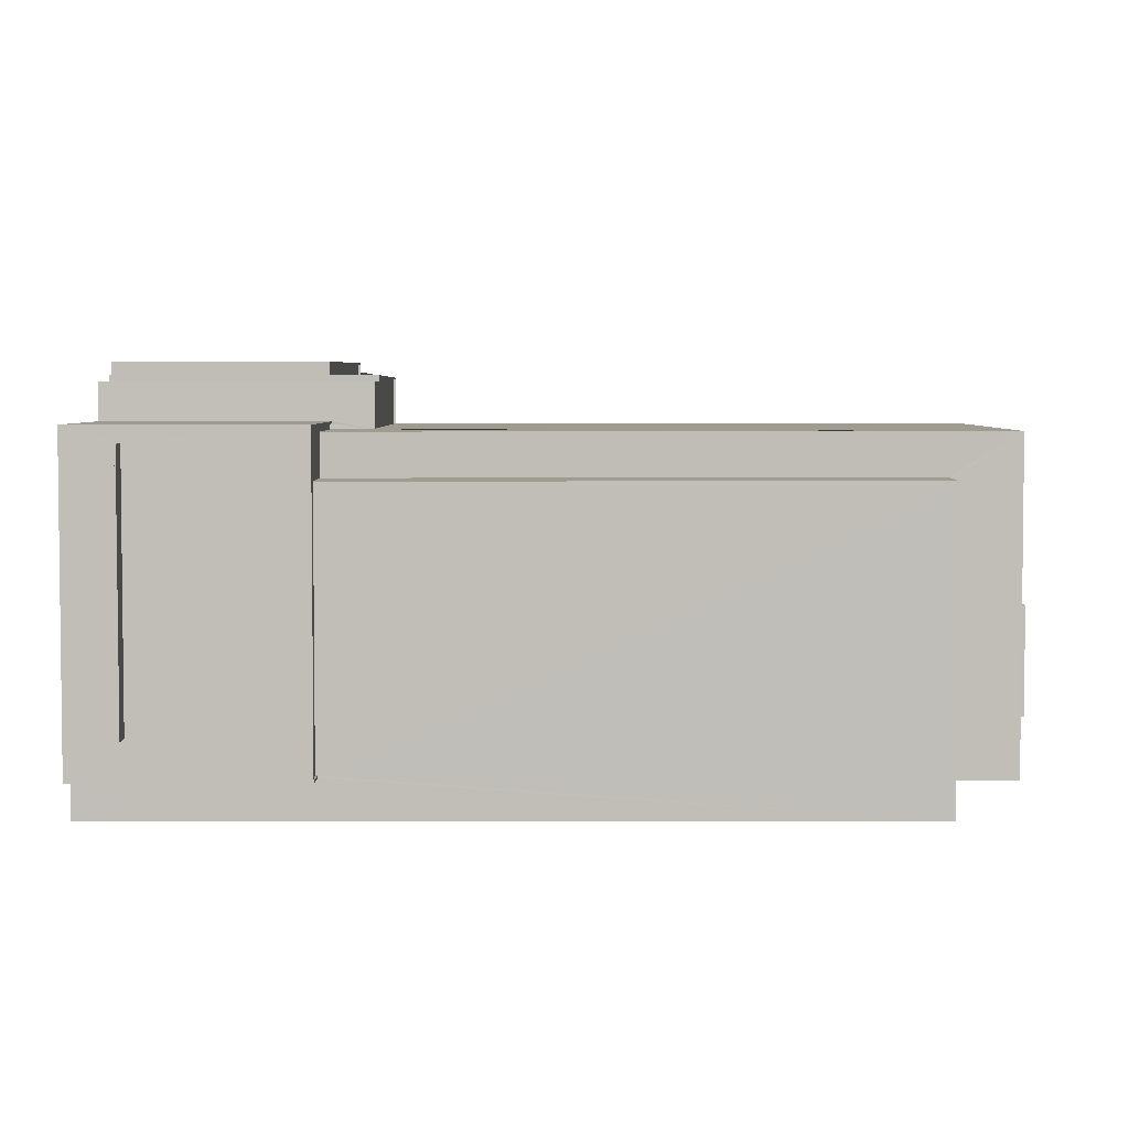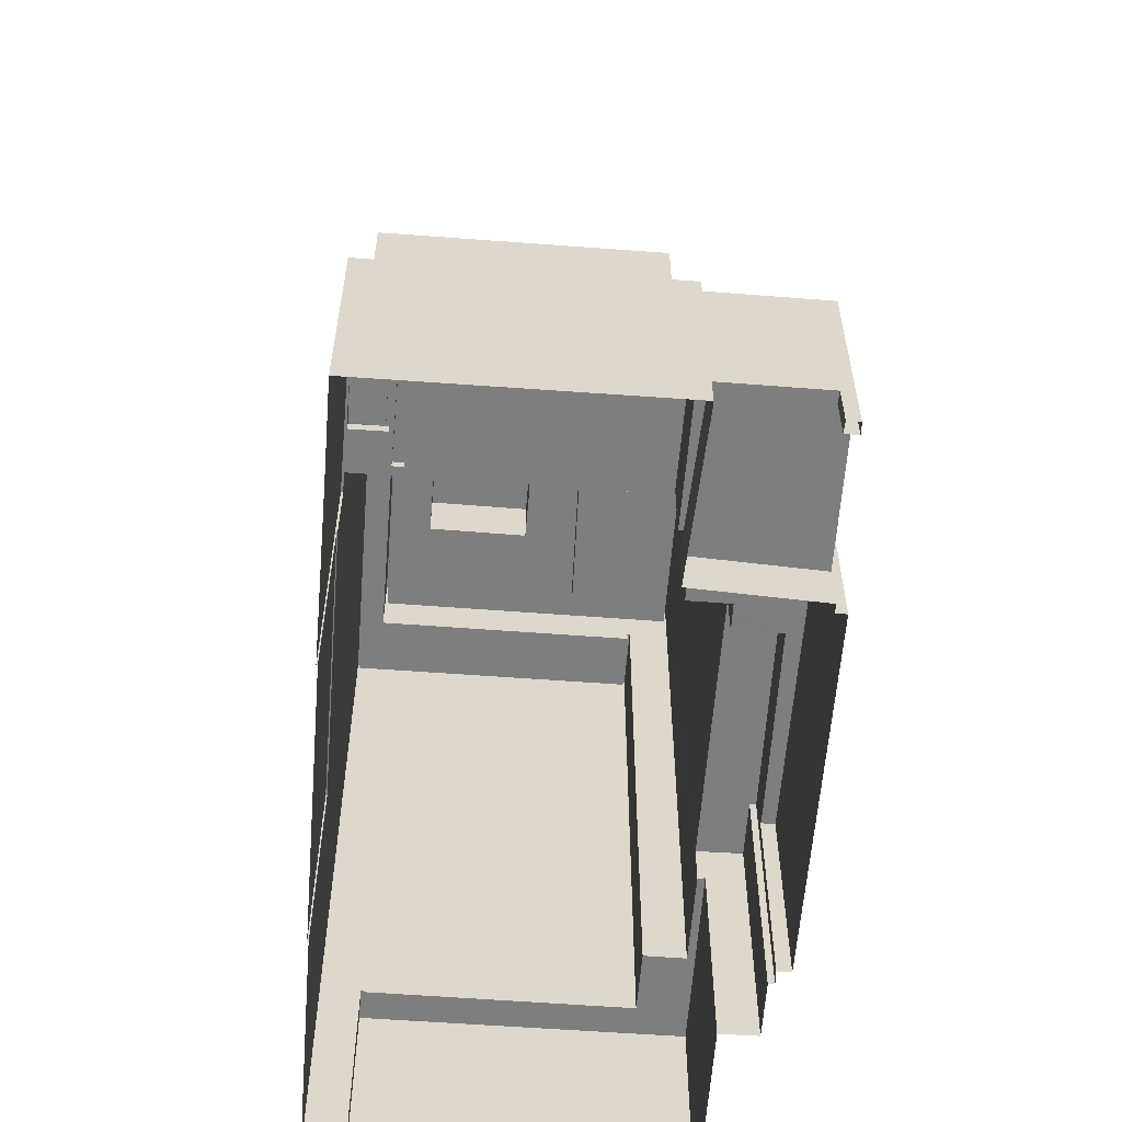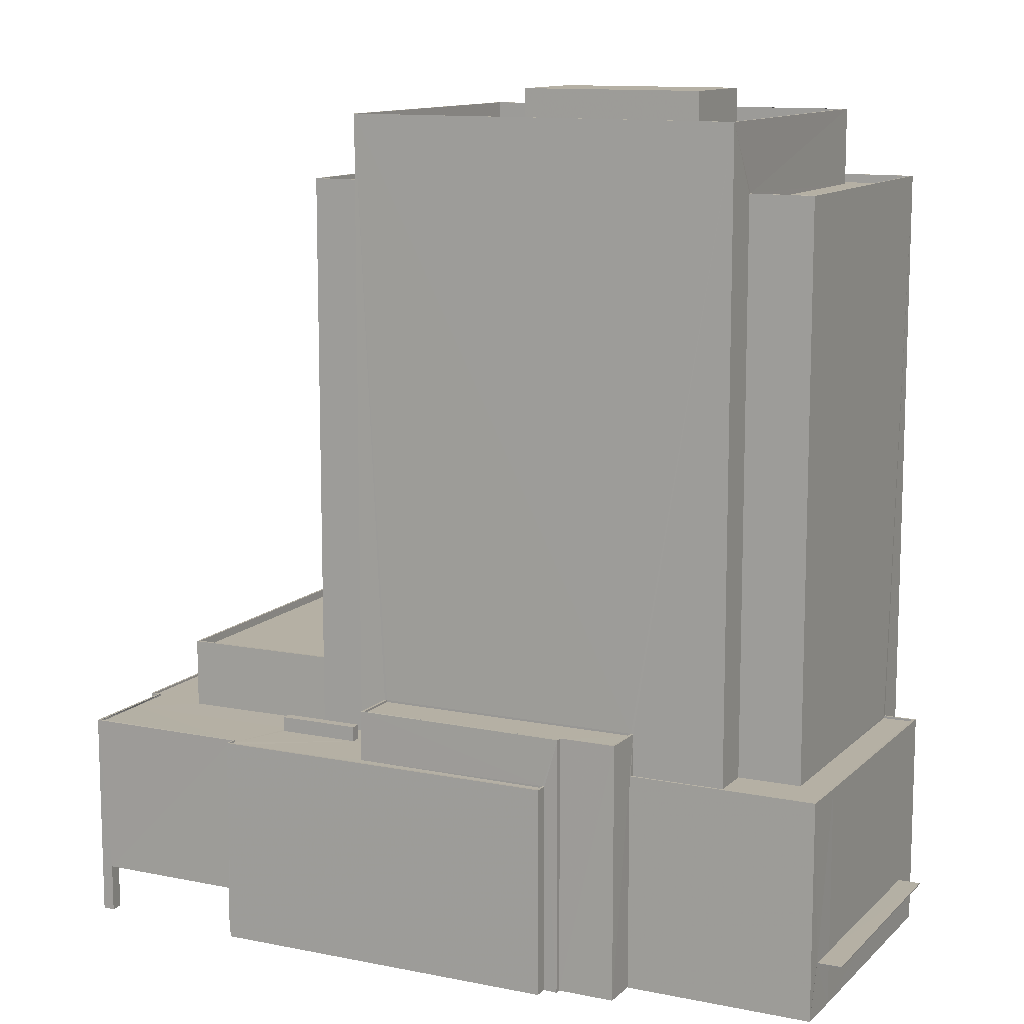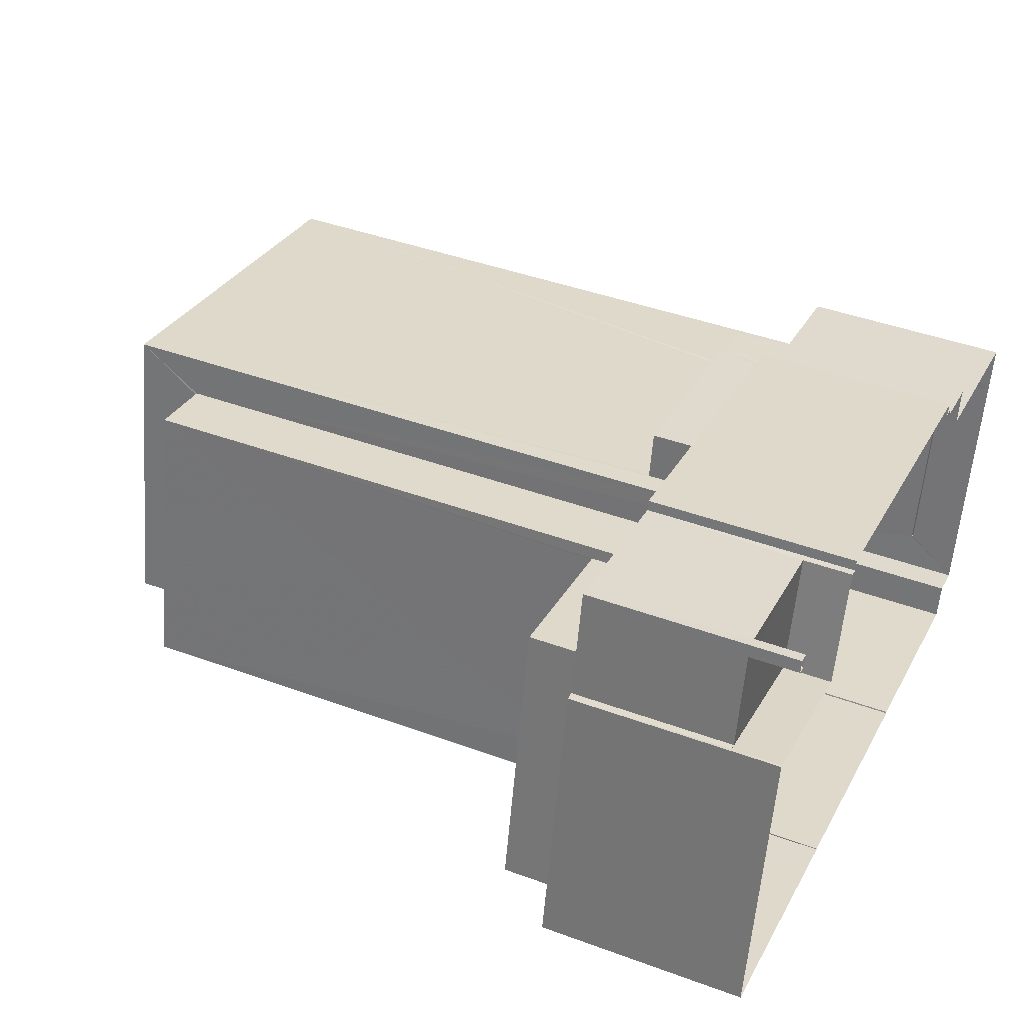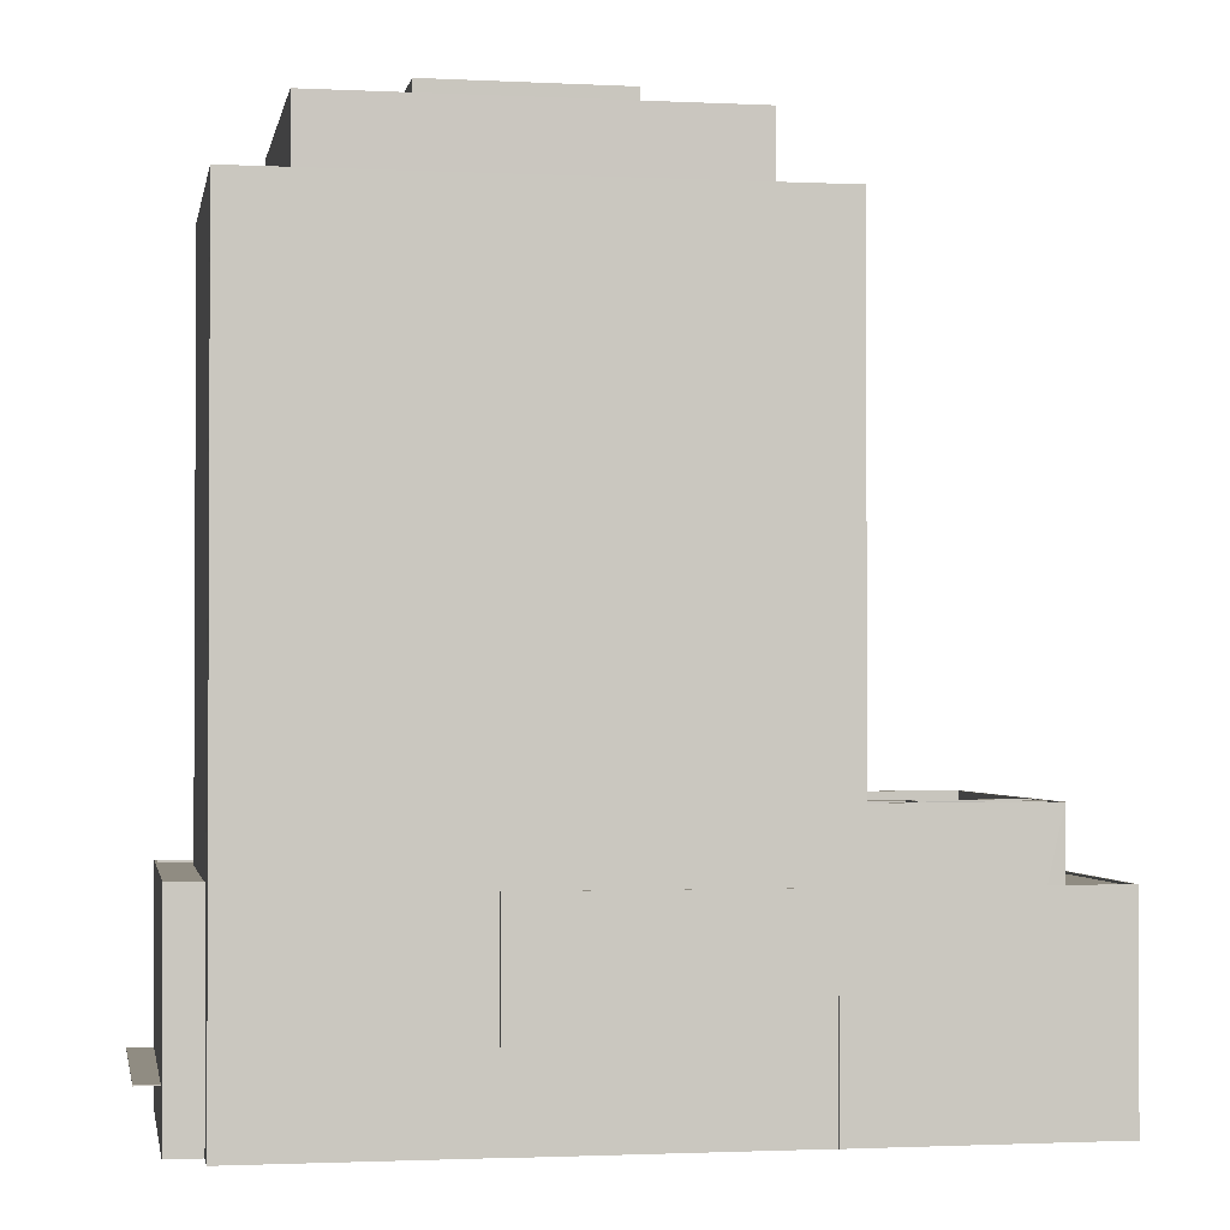
<metadata>
{"format":"obj","ext":"obj","renderer":"f3d","projection":"perspective","resolution":1024,"background":"white","views":[{"elev":-7.1,"azim":-89.8,"up":"+Y"},{"elev":-59.4,"azim":96.9,"up":"+Z"},{"elev":11.6,"azim":-142.5,"up":"+Z"},{"elev":42.0,"azim":113.9,"up":"+Y"},{"elev":-1.5,"azim":1.2,"up":"+Z"}]}
</metadata>
<code>
v 1.236e+05 7.853e+05 18.06
v 1.236e+05 7.853e+05 18.06
v 1.236e+05 7.853e+05 18.06
v 1.236e+05 7.853e+05 18.06
v 1.235e+05 7.853e+05 18.06
v 1.235e+05 7.853e+05 18.06
v 1.235e+05 7.853e+05 18.06
v 1.235e+05 7.853e+05 18.06
v 1.235e+05 7.853e+05 18.06
v 1.235e+05 7.853e+05 18.06
v 1.236e+05 7.853e+05 18.06
v 1.236e+05 7.853e+05 18.06
v 1.235e+05 7.853e+05 18.06
v 1.236e+05 7.853e+05 18.06
v 1.236e+05 7.853e+05 18.06
v 1.236e+05 7.853e+05 18.06
v 1.235e+05 7.853e+05 18.06
v 1.235e+05 7.853e+05 18.06
v 1.236e+05 7.853e+05 18.06
v 1.236e+05 7.853e+05 18.06
v 1.235e+05 7.853e+05 18.06
v 1.235e+05 7.853e+05 18.06
v 1.236e+05 7.853e+05 18.06
v 1.236e+05 7.853e+05 18.06
v 1.236e+05 7.853e+05 18.06
v 1.236e+05 7.853e+05 18.06
v 1.236e+05 7.853e+05 18.06
v 1.235e+05 7.853e+05 24.27
v 1.235e+05 7.853e+05 24.27
v 1.235e+05 7.853e+05 24.27
v 1.235e+05 7.853e+05 24.27
v 1.235e+05 7.853e+05 24.27
v 1.236e+05 7.853e+05 23.79
v 1.236e+05 7.853e+05 23.79
v 1.236e+05 7.853e+05 23.79
v 1.236e+05 7.853e+05 23.79
v 1.236e+05 7.853e+05 23.79
v 1.236e+05 7.853e+05 23.79
v 1.236e+05 7.853e+05 23.79
v 1.236e+05 7.853e+05 44.31
v 1.236e+05 7.853e+05 44.31
v 1.236e+05 7.853e+05 44.31
v 1.236e+05 7.853e+05 44.31
v 1.236e+05 7.853e+05 42.54
v 1.236e+05 7.853e+05 42.54
v 1.236e+05 7.853e+05 42.54
v 1.236e+05 7.853e+05 42.54
v 1.236e+05 7.853e+05 42.54
v 1.236e+05 7.853e+05 42.54
v 1.236e+05 7.853e+05 42.54
v 1.236e+05 7.853e+05 42.54
v 1.236e+05 7.853e+05 42.54
v 1.236e+05 7.853e+05 42.54
v 1.236e+05 7.853e+05 42.54
v 1.236e+05 7.853e+05 42.54
v 1.235e+05 7.853e+05 42.54
v 1.235e+05 7.853e+05 42.54
v 1.236e+05 7.853e+05 42.54
v 1.236e+05 7.853e+05 42.54
v 1.236e+05 7.853e+05 42.54
v 1.236e+05 7.853e+05 42.54
v 1.236e+05 7.853e+05 42.54
v 1.236e+05 7.853e+05 42.54
v 1.236e+05 7.853e+05 42.54
v 1.236e+05 7.853e+05 42.54
v 1.236e+05 7.853e+05 42.79
v 1.236e+05 7.853e+05 42.79
v 1.236e+05 7.853e+05 42.79
v 1.236e+05 7.853e+05 42.79
v 1.236e+05 7.853e+05 42.79
v 1.236e+05 7.853e+05 42.79
v 1.236e+05 7.853e+05 42.79
v 1.236e+05 7.853e+05 42.79
v 1.236e+05 7.853e+05 42.79
v 1.235e+05 7.853e+05 42.79
v 1.236e+05 7.853e+05 42.79
v 1.236e+05 7.853e+05 42.79
v 1.236e+05 7.853e+05 42.79
v 1.235e+05 7.853e+05 42.79
v 1.235e+05 7.853e+05 42.79
v 1.235e+05 7.853e+05 42.79
v 1.236e+05 7.853e+05 42.79
v 1.236e+05 7.853e+05 42.79
v 1.236e+05 7.853e+05 42.79
v 1.236e+05 7.853e+05 42.79
v 1.236e+05 7.853e+05 42.79
v 1.236e+05 7.853e+05 42.79
v 1.236e+05 7.853e+05 42.79
v 1.236e+05 7.853e+05 48.26
v 1.235e+05 7.853e+05 48.26
v 1.235e+05 7.853e+05 48.26
v 1.236e+05 7.853e+05 48.26
v 1.235e+05 7.853e+05 48.26
v 1.235e+05 7.853e+05 48.26
v 1.236e+05 7.853e+05 48.51
v 1.236e+05 7.853e+05 48.51
v 1.236e+05 7.853e+05 48.51
v 1.236e+05 7.853e+05 48.51
v 1.235e+05 7.853e+05 48.51
v 1.235e+05 7.853e+05 48.51
v 1.235e+05 7.853e+05 48.51
v 1.235e+05 7.853e+05 48.51
v 1.235e+05 7.853e+05 48.51
v 1.235e+05 7.853e+05 48.51
v 1.235e+05 7.853e+05 48.51
v 1.235e+05 7.853e+05 48.51
v 1.236e+05 7.853e+05 118
v 1.236e+05 7.853e+05 118
v 1.236e+05 7.853e+05 118
v 1.236e+05 7.853e+05 118
v 1.235e+05 7.853e+05 118
v 1.235e+05 7.853e+05 118
v 1.235e+05 7.853e+05 118
v 1.235e+05 7.853e+05 118
v 1.236e+05 7.853e+05 113.5
v 1.236e+05 7.853e+05 113.5
v 1.236e+05 7.853e+05 113.5
v 1.235e+05 7.853e+05 113.5
v 1.235e+05 7.853e+05 113.5
v 1.235e+05 7.853e+05 113.5
v 1.235e+05 7.853e+05 113.5
v 1.235e+05 7.853e+05 113.5
v 1.235e+05 7.853e+05 113.5
v 1.236e+05 7.853e+05 113.5
v 1.235e+05 7.853e+05 113.5
v 1.236e+05 7.853e+05 113.5
v 1.236e+05 7.853e+05 113.5
v 1.236e+05 7.853e+05 113.5
v 1.236e+05 7.853e+05 120.5
v 1.235e+05 7.853e+05 120.5
v 1.235e+05 7.853e+05 120.5
v 1.236e+05 7.853e+05 120.5
v 1.236e+05 7.853e+05 110.5
v 1.235e+05 7.853e+05 110.5
v 1.235e+05 7.853e+05 110.5
v 1.236e+05 7.853e+05 110.5
v 1.236e+05 7.853e+05 109
v 1.236e+05 7.853e+05 109
v 1.236e+05 7.853e+05 109
v 1.235e+05 7.853e+05 109
v 1.235e+05 7.853e+05 109
v 1.235e+05 7.853e+05 109
v 1.235e+05 7.853e+05 109
v 1.236e+05 7.853e+05 109
v 1.235e+05 7.853e+05 110
v 1.236e+05 7.853e+05 110
v 1.236e+05 7.853e+05 110
v 1.236e+05 7.853e+05 110
v 1.236e+05 7.853e+05 110
v 1.235e+05 7.853e+05 110
v 1.235e+05 7.853e+05 110
v 1.236e+05 7.853e+05 110
v 1.235e+05 7.853e+05 110
v 1.235e+05 7.853e+05 110
v 1.235e+05 7.853e+05 110
v 1.236e+05 7.853e+05 110
v 1.236e+05 7.853e+05 49.8
v 1.236e+05 7.853e+05 49.8
v 1.236e+05 7.853e+05 49.8
v 1.236e+05 7.853e+05 49.8
v 1.236e+05 7.853e+05 49.8
v 1.236e+05 7.853e+05 49.8
v 1.236e+05 7.853e+05 49.8
v 1.236e+05 7.853e+05 49.8
v 1.236e+05 7.853e+05 49.8
v 1.236e+05 7.853e+05 49.8
v 1.236e+05 7.853e+05 49.8
v 1.236e+05 7.853e+05 49.8
v 1.236e+05 7.853e+05 49.8
v 1.236e+05 7.853e+05 49.8
v 1.236e+05 7.853e+05 49.8
v 1.236e+05 7.853e+05 50.8
v 1.236e+05 7.853e+05 50.8
v 1.236e+05 7.853e+05 50.8
v 1.236e+05 7.853e+05 50.8
v 1.236e+05 7.853e+05 50.8
v 1.236e+05 7.853e+05 50.8
v 1.236e+05 7.853e+05 50.8
v 1.236e+05 7.853e+05 50.8
v 1.236e+05 7.853e+05 50.8
v 1.236e+05 7.853e+05 50.8
v 1.236e+05 7.853e+05 50.8
v 1.236e+05 7.853e+05 50.8
v 1.236e+05 7.853e+05 50.8
v 1.236e+05 7.853e+05 50.76
v 1.236e+05 7.853e+05 50.76
v 1.236e+05 7.853e+05 50.76
v 1.236e+05 7.853e+05 50.76
v 1.236e+05 7.853e+05 50.68
v 1.236e+05 7.853e+05 50.68
v 1.236e+05 7.853e+05 50.68
v 1.236e+05 7.853e+05 50.68
v 1.236e+05 7.853e+05 50.93
v 1.236e+05 7.853e+05 50.93
v 1.236e+05 7.853e+05 50.93
v 1.236e+05 7.853e+05 50.93
v 1.236e+05 7.853e+05 50.93
v 1.236e+05 7.853e+05 50.93
v 1.236e+05 7.853e+05 50.93
v 1.236e+05 7.853e+05 50.93
v 1.235e+05 7.853e+05 43.51
v 1.235e+05 7.853e+05 43.51
v 1.235e+05 7.853e+05 43.51
v 1.235e+05 7.853e+05 43.51
v 1.235e+05 7.853e+05 43.51
v 1.235e+05 7.853e+05 43.51
v 1.235e+05 7.853e+05 43.51
v 1.235e+05 7.853e+05 43.51
v 1.235e+05 7.853e+05 43.76
v 1.235e+05 7.853e+05 43.76
v 1.235e+05 7.853e+05 43.76
v 1.235e+05 7.853e+05 43.76
v 1.235e+05 7.853e+05 43.76
v 1.235e+05 7.853e+05 43.76
v 1.235e+05 7.853e+05 43.76
v 1.235e+05 7.853e+05 43.76
v 1.235e+05 7.853e+05 43.76
v 1.235e+05 7.853e+05 24.42
v 1.235e+05 7.853e+05 24.42
v 1.235e+05 7.853e+05 24.42
v 1.235e+05 7.853e+05 24.42
v 1.235e+05 7.853e+05 24.42
f 1 2 3
f 1 4 2
f 5 6 7
f 8 7 9
f 10 5 11
f 12 13 14
f 15 11 16
f 8 17 18
f 19 20 16
f 12 21 13
f 21 18 22
f 23 24 25
f 24 19 25
f 26 27 12
f 25 19 27
f 8 5 7
f 11 5 8
f 11 21 16
f 11 8 18
f 19 16 27
f 27 21 12
f 11 18 21
f 16 21 27
f 28 29 30
f 28 30 31
f 29 32 30
f 33 34 35
f 36 33 37
f 38 39 35
f 39 37 33
f 39 33 35
f 40 41 42
f 40 43 41
f 44 45 46
f 47 48 49
f 48 46 50
f 47 49 51
f 52 53 51
f 52 51 54
f 49 48 55
f 51 49 54
f 48 50 55
f 46 45 50
f 56 57 58
f 59 60 58
f 44 61 60
f 56 58 62
f 61 44 46
f 47 63 48
f 63 64 48
f 65 63 47
f 62 61 63
f 63 61 64
f 60 61 58
f 58 61 62
f 66 67 68
f 69 66 70
f 71 72 69
f 73 74 75
f 76 74 73
f 68 67 76
f 77 72 78
f 79 75 80
f 79 80 81
f 68 82 66
f 83 68 76
f 73 75 79
f 76 73 83
f 84 78 71
f 71 69 70
f 82 70 66
f 78 72 71
f 85 86 87
f 85 88 86
f 89 90 91
f 89 91 92
f 91 93 92
f 91 94 93
f 95 96 97
f 97 96 98
f 95 99 100
f 101 102 103
f 101 103 104
f 103 105 104
f 100 99 105
f 103 106 105
f 100 105 106
f 96 95 100
f 107 108 109
f 107 110 108
f 110 111 108
f 110 112 111
f 112 113 111
f 112 114 113
f 107 109 113
f 114 107 113
f 115 116 117
f 118 116 119
f 120 118 119
f 116 115 119
f 121 120 119
f 120 122 123
f 117 124 115
f 123 122 125
f 126 127 117
f 124 122 121
f 126 128 127
f 127 122 124
f 120 121 122
f 127 124 117
f 126 123 125
f 128 126 125
f 129 130 131
f 132 129 131
f 133 134 135
f 136 133 135
f 137 138 139
f 138 137 140
f 140 141 142
f 142 141 143
f 139 144 137
f 137 141 140
f 145 146 147
f 148 146 149
f 150 145 151
f 152 148 149
f 150 153 154
f 154 153 155
f 156 148 152
f 151 145 147
f 150 151 153
f 147 146 148
f 157 158 159
f 159 158 160
f 161 162 163
f 158 157 164
f 165 166 162
f 164 165 167
f 158 164 167
f 167 165 161
f 161 165 162
f 157 168 169
f 157 169 164
f 168 170 169
f 171 170 166
f 171 166 165
f 169 170 171
f 172 173 174
f 173 175 176
f 177 178 179
f 179 178 180
f 181 175 180
f 182 174 176
f 178 181 180
f 183 184 181
f 176 175 184
f 174 173 176
f 184 175 181
f 185 186 187
f 188 185 187
f 189 190 191
f 192 189 191
f 193 194 195
f 194 196 195
f 197 198 199
f 200 197 199
f 199 198 196
f 199 196 194
f 193 195 197
f 200 193 197
f 201 202 203
f 201 203 204
f 204 205 206
f 205 207 206
f 203 208 205
f 204 203 205
f 209 210 211
f 209 211 212
f 212 213 214
f 213 215 214
f 211 210 216
f 213 217 215
f 211 213 212
f 218 219 220
f 218 220 221
f 219 222 220
f 46 40 42
f 61 46 42
f 41 61 42
f 41 64 61
f 48 64 41
f 43 48 41
f 40 46 48
f 43 40 48
f 16 86 15
f 16 87 86
f 77 24 72
f 77 19 24
f 35 66 38
f 25 38 23
f 23 38 69
f 38 66 69
f 69 24 23
f 69 72 24
f 88 15 86
f 88 11 15
f 21 75 13
f 21 80 75
f 75 74 14
f 13 75 14
f 74 12 14
f 74 76 12
f 26 12 37
f 12 76 37
f 4 36 2
f 36 76 67
f 37 76 36
f 2 36 67
f 66 34 67
f 67 34 2
f 66 35 34
f 2 34 3
f 51 82 47
f 47 68 65
f 47 82 68
f 70 51 53
f 70 82 51
f 71 53 52
f 71 70 53
f 84 71 52
f 54 84 52
f 57 56 79
f 81 57 79
f 73 79 56
f 62 73 56
f 73 62 63
f 83 73 63
f 83 63 65
f 68 83 65
f 92 96 89
f 92 98 96
f 103 93 94
f 103 102 93
f 91 103 94
f 91 106 103
f 100 91 90
f 100 106 91
f 96 90 89
f 96 100 90
f 206 207 217
f 8 215 17
f 207 101 217
f 17 215 104
f 215 101 104
f 217 101 215
f 104 105 18
f 17 104 18
f 99 22 18
f 105 99 18
f 21 22 80
f 22 99 80
f 57 81 58
f 58 81 95
f 81 99 95
f 80 99 81
f 95 97 59
f 58 95 59
f 205 113 101
f 207 205 101
f 59 97 60
f 113 109 102
f 109 60 97
f 92 93 102
f 102 98 92
f 98 109 97
f 101 113 102
f 102 109 98
f 116 110 117
f 117 107 126
f 117 110 107
f 112 116 118
f 112 110 116
f 123 114 120
f 120 112 118
f 120 114 112
f 114 123 126
f 107 114 126
f 137 108 111
f 141 137 111
f 143 141 155
f 208 154 205
f 141 111 155
f 205 154 113
f 155 111 113
f 154 155 113
f 152 45 44
f 44 60 152
f 137 144 156
f 108 137 156
f 152 60 109
f 108 156 109
f 156 152 109
f 133 125 134
f 133 128 125
f 125 122 135
f 134 125 135
f 122 127 136
f 135 122 136
f 136 128 133
f 136 127 128
f 119 131 130
f 121 119 130
f 124 121 130
f 129 124 130
f 115 124 129
f 132 115 129
f 131 115 132
f 131 119 115
f 208 203 150
f 154 208 150
f 10 88 145
f 145 88 146
f 10 11 88
f 146 172 174
f 172 88 85
f 146 88 172
f 216 150 203
f 150 216 145
f 145 210 10
f 203 202 216
f 10 210 5
f 216 210 145
f 152 149 50
f 45 152 50
f 55 50 179
f 50 149 179
f 162 166 182
f 166 149 146
f 170 177 166
f 182 146 174
f 179 149 177
f 182 166 146
f 177 149 166
f 153 140 142
f 153 151 140
f 143 153 142
f 143 155 153
f 156 139 148
f 156 144 139
f 148 139 138
f 147 148 138
f 151 147 138
f 140 151 138
f 16 20 87
f 20 173 87
f 87 172 85
f 87 173 172
f 77 173 20
f 20 19 77
f 175 173 77
f 78 175 77
f 49 179 180
f 49 55 179
f 175 78 84
f 175 84 180
f 84 49 180
f 84 54 49
f 159 181 157
f 157 178 168
f 157 181 178
f 160 183 181
f 159 160 181
f 182 176 163
f 162 182 163
f 177 168 178
f 177 170 168
f 165 188 187
f 171 165 187
f 186 171 187
f 186 169 171
f 164 169 186
f 185 164 186
f 188 164 185
f 188 165 164
f 191 193 192
f 191 194 193
f 190 194 191
f 190 199 194
f 200 199 190
f 189 200 190
f 193 200 189
f 192 193 189
f 161 176 198
f 198 176 196
f 161 163 176
f 196 176 184
f 197 161 198
f 197 167 161
f 195 167 197
f 195 158 167
f 160 158 183
f 184 183 196
f 196 183 195
f 183 158 195
f 8 9 214
f 215 8 214
f 5 210 209
f 6 5 209
f 9 7 32
f 9 221 214
f 221 212 214
f 220 212 221
f 7 30 32
f 9 32 221
f 222 209 212
f 209 222 6
f 6 31 7
f 212 220 222
f 7 31 30
f 222 31 6
f 213 211 201
f 204 213 201
f 206 213 204
f 206 217 213
f 202 201 211
f 216 202 211
f 222 219 28
f 31 222 28
f 28 218 29
f 28 219 218
f 32 29 218
f 221 32 218
f 27 38 25
f 27 39 38
f 27 37 39
f 27 26 37
f 36 1 33
f 36 4 1
f 3 33 1
f 3 34 33

</code>
